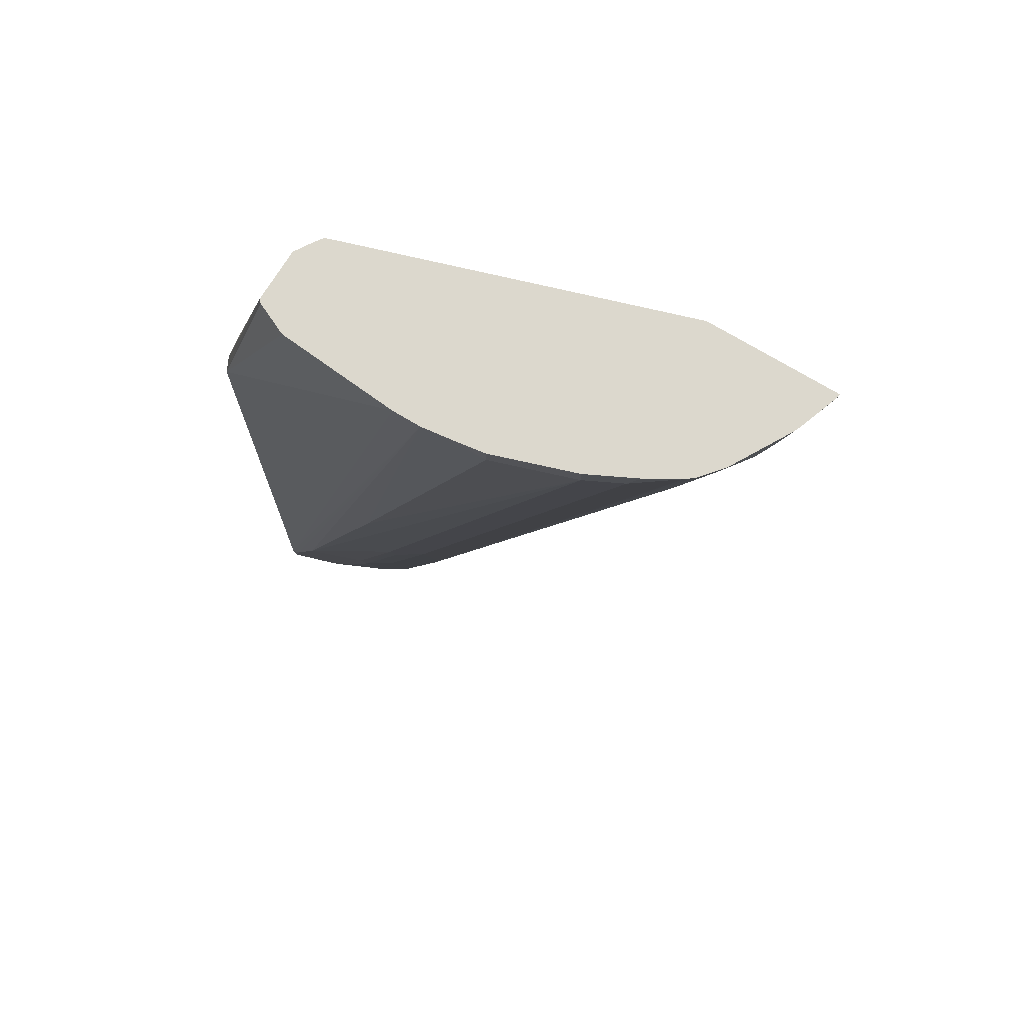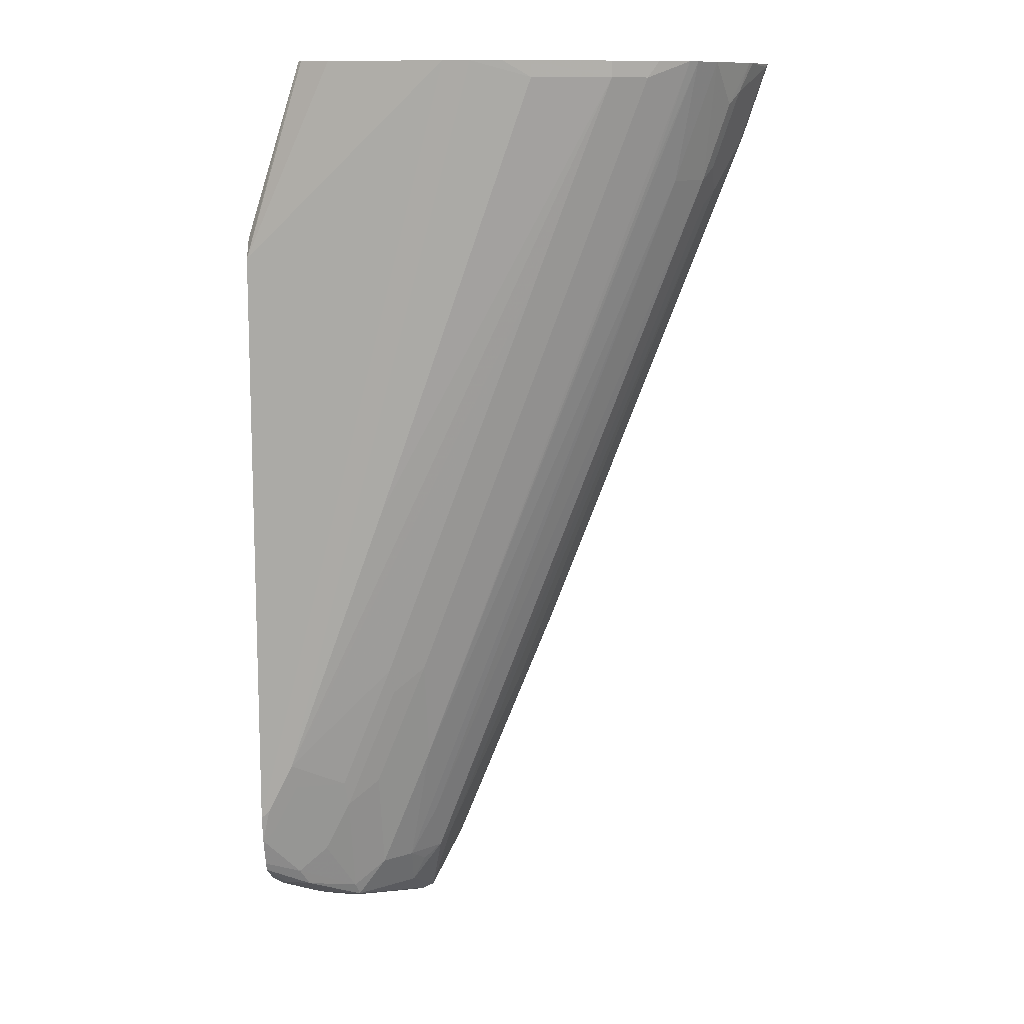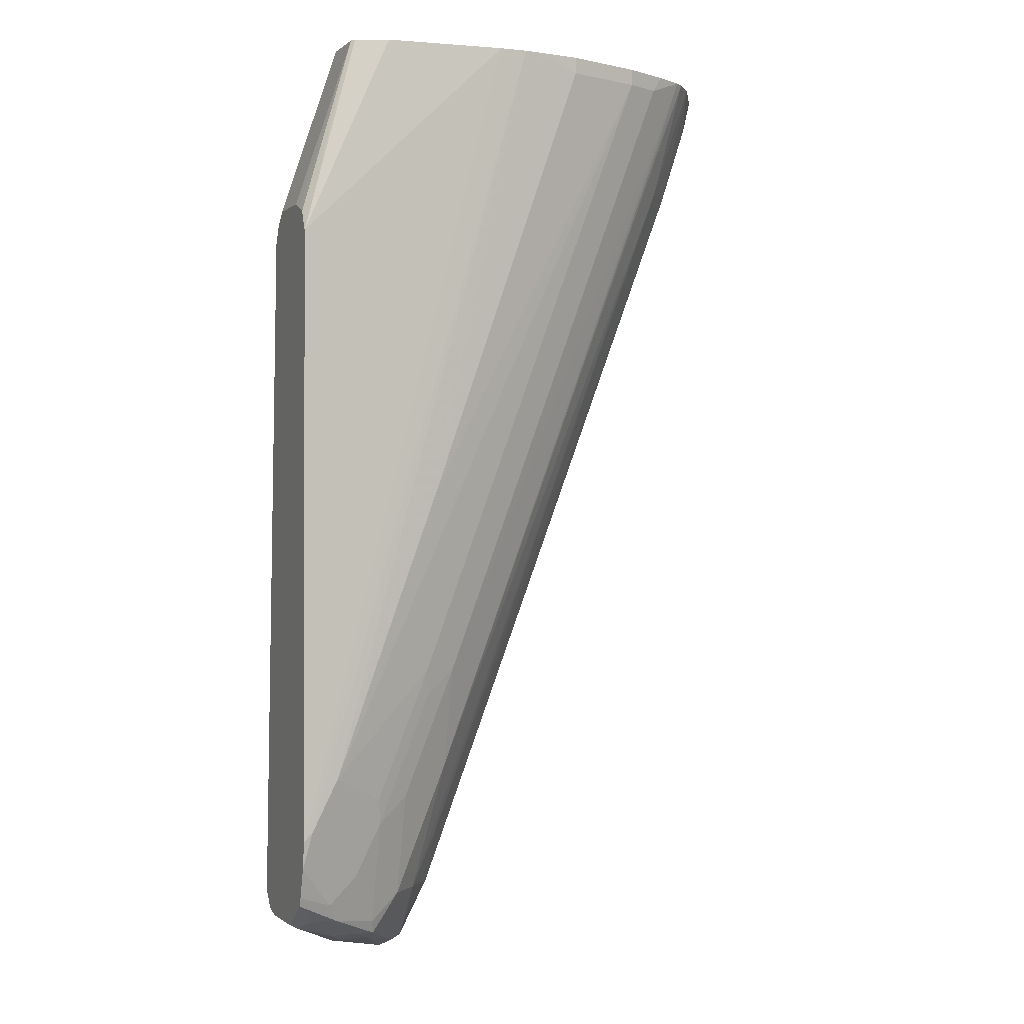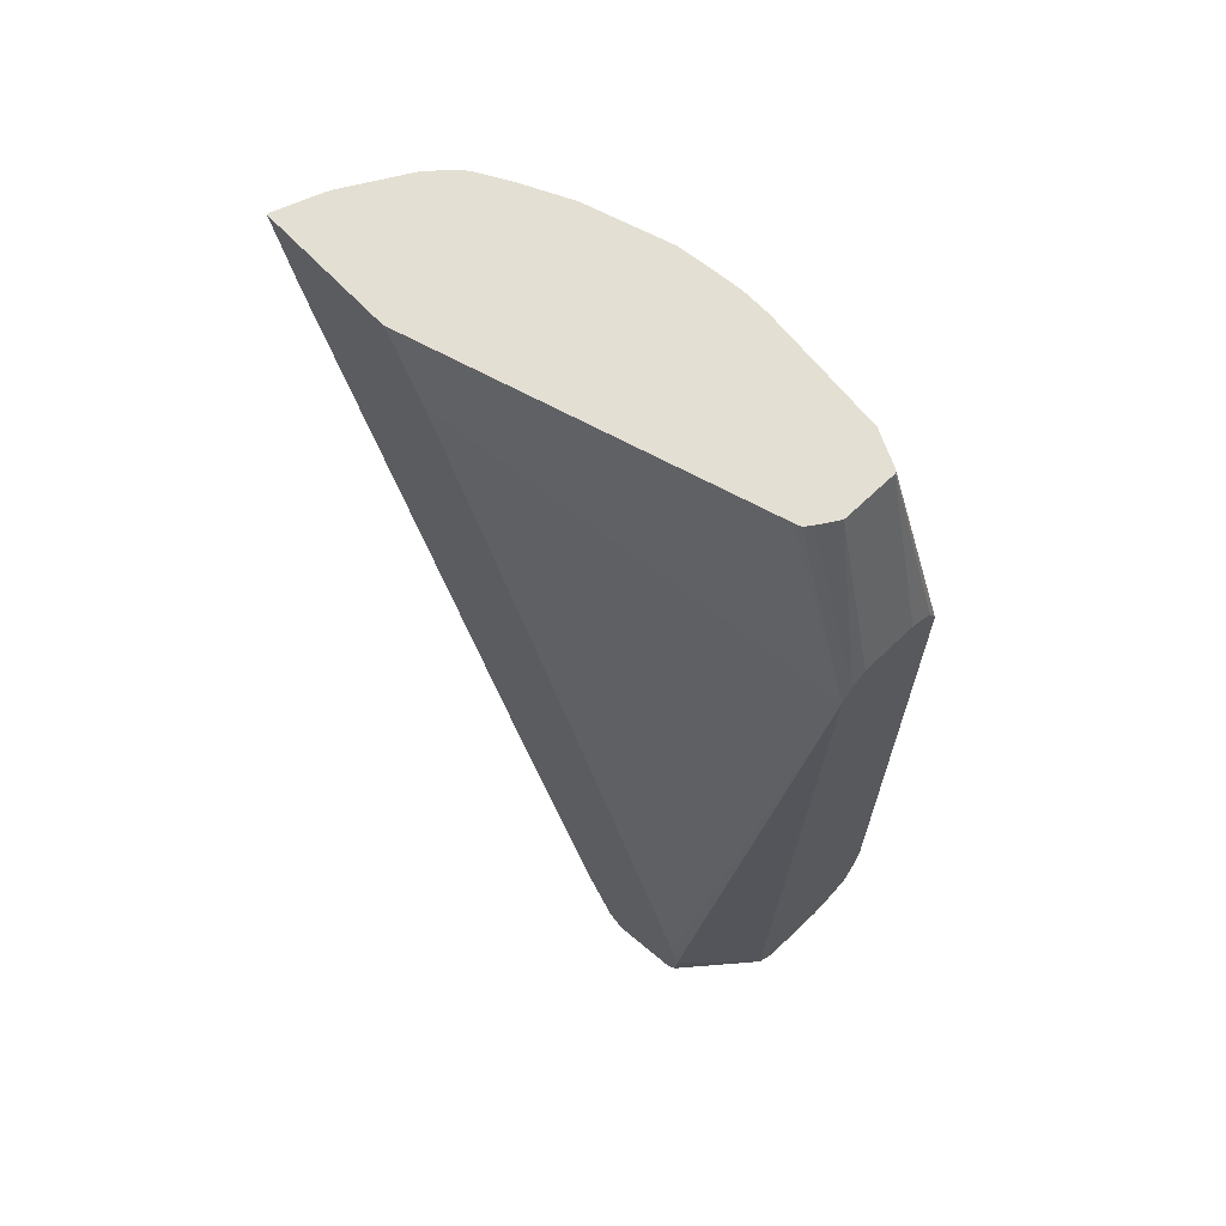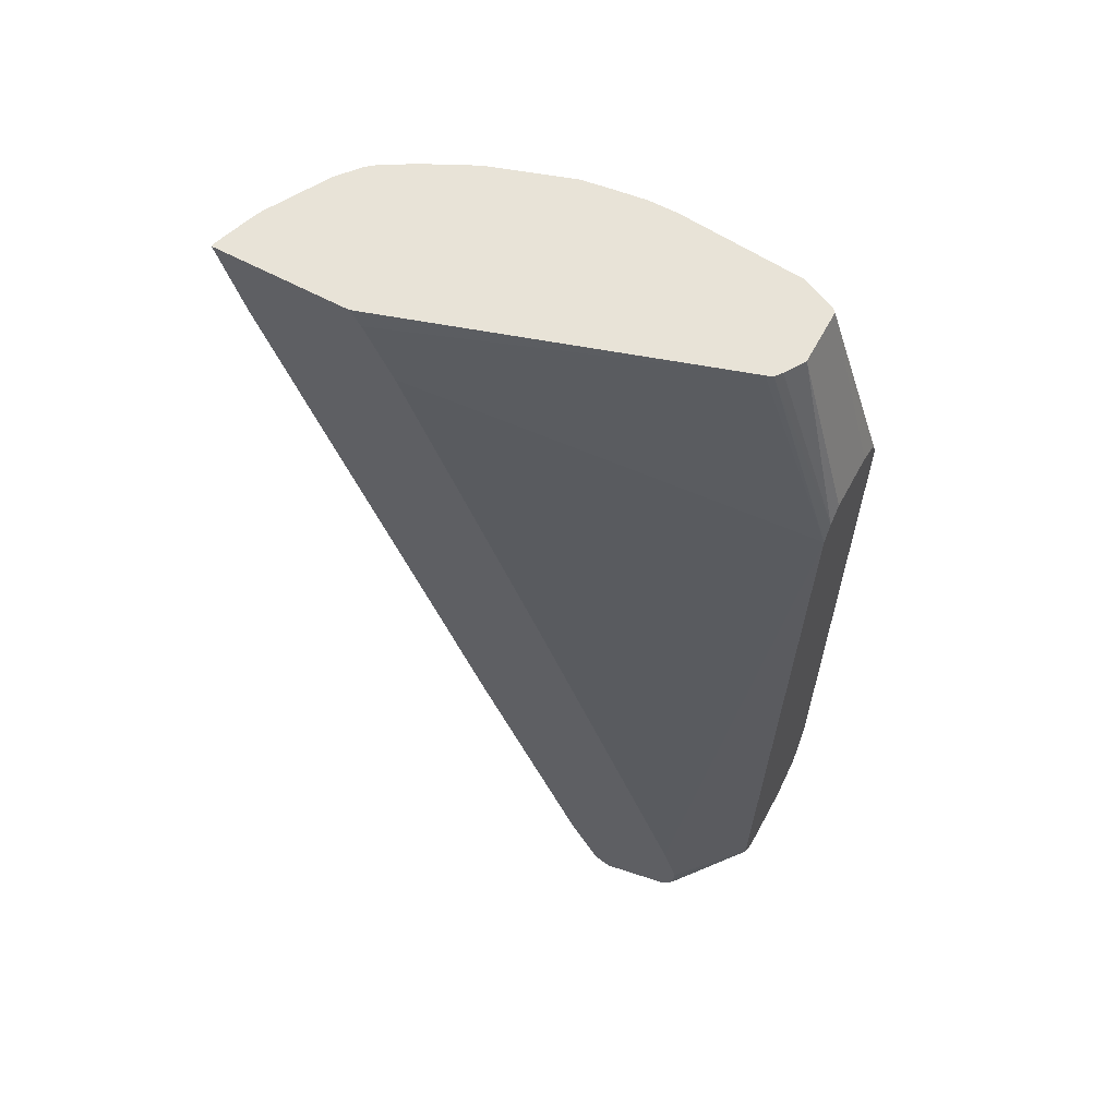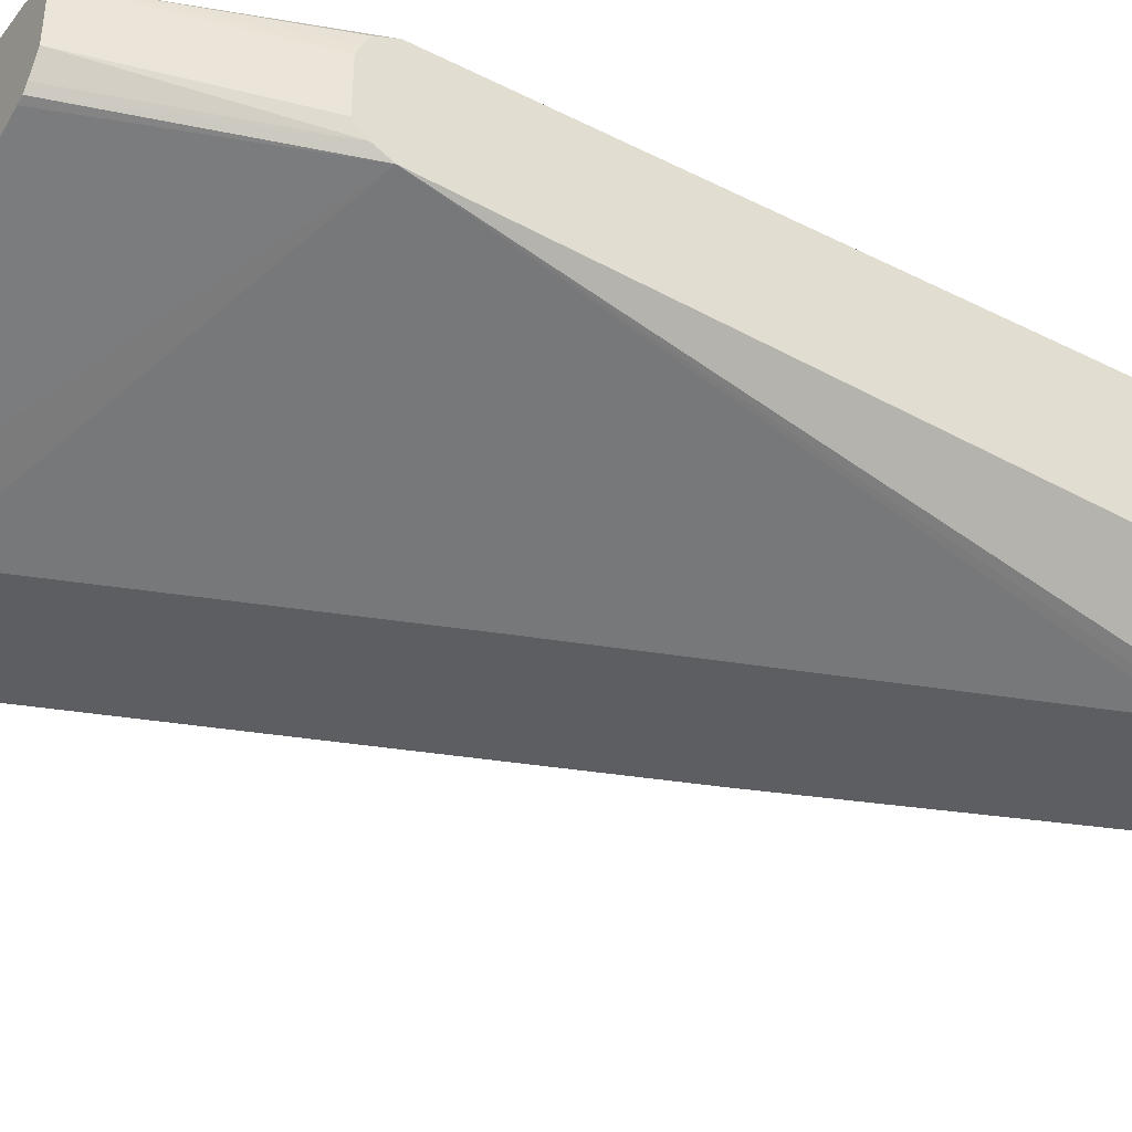
<metadata>
{"format":"obj","ext":"obj","renderer":"f3d","projection":"perspective","resolution":1024,"background":"white","views":[{"elev":72.4,"azim":-148.8,"up":"+Z"},{"elev":11.5,"azim":-171.9,"up":"+Z"},{"elev":-0.6,"azim":157.7,"up":"+Z"},{"elev":66.8,"azim":46.3,"up":"+Z"},{"elev":62.1,"azim":28.5,"up":"+Z"},{"elev":-38.9,"azim":57.8,"up":"+Y"}]}
</metadata>
<code>
v -0.3176 0.1652 -0.1671
v -0.2287 0.1652 -0.1671
v -0.3176 0.1671 -0.1671
v -0.3007 0.1652 -0.2187
v -0.01119 0.2351 -0.1671
v -0.2221 0.1652 -0.1783
v -0.3072 0.1961 -0.1671
v -0.3164 0.1694 -0.1694
v -0.2986 0.1694 -0.2229
v -0.1581 0.1652 -0.593
v -0.006685 0.2368 -0.1671
v 0.04163 0.2318 -0.3031
v -0.2037 0.1652 -0.2187
v -0.305 0.2006 -0.1671
v -0.2986 0.205 -0.1873
v -0.2808 0.1872 -0.2585
v -0.1382 0.1872 -0.6329
v -0.156 0.1694 -0.5972
v -0.1225 0.1652 -0.6822
v -0.003344 0.2414 -0.1671
v 0.04163 0.2377 -0.2912
v -0.1146 0.1652 -0.4505
v -0.06111 0.1652 -0.593
v -0.007634 0.1652 -0.7357
v -0.003168 0.1652 -0.7488
v 0.002352 0.1652 -0.7666
v 0.04159 0.208 -0.7666
v 0.04163 0.2081 -0.7666
v -0.2836 0.2384 -0.1671
v -0.2919 0.2139 -0.1961
v -0.2741 0.2139 -0.2496
v -0.2808 0.205 -0.2407
v -0.2741 0.1961 -0.2675
v -0.08471 0.205 -0.7577
v -0.1204 0.1694 -0.6864
v -0.08471 0.1694 -0.7755
v -0.08678 0.1652 -0.7713
v 0.004497 0.2541 -0.1671
v 0.04163 0.2377 -0.2912
v 0.001016 0.1652 -0.7844
v 0.04163 0.2081 -0.7667
v -0.2711 0.2533 -0.1671
v -0.2555 0.2377 -0.2496
v -0.07803 0.2318 -0.7309
v -0.07803 0.2139 -0.7666
v -0.06688 0.1872 -0.8112
v -0.07135 0.1783 -0.8023
v -0.07135 0.1652 -0.8023
v 0.004497 0.2898 -0.1671
v 0.04163 0.2466 -0.2823
v 0.04163 0.2162 -0.777
v -0.005946 0.1652 -0.7963
v -0.2656 0.2578 -0.1671
v -0.2377 0.2555 -0.2496
v -0.1308 0.2555 -0.5348
v -0.07729 0.2555 -0.6774
v -0.05946 0.2377 -0.7666
v -0.06688 0.2229 -0.7755
v -0.05795 0.2229 -0.7933
v -0.05946 0.1902 -0.8142
v -0.0654 0.1783 -0.8142
v -0.0654 0.1652 -0.8142
v 0.002317 0.2919 -0.1671
v 0.04163 0.2823 -0.2823
v 0.04163 0.289 -0.2853
v 0.04163 0.2969 -0.2893
v 0.04163 0.3031 -0.3031
v 0.04163 0.2188 -0.7792
v -0.0416 0.1652 -0.8142
v 0.01188 0.208 -0.7963
v -0.2452 0.2696 -0.1671
v -0.2377 0.2734 -0.1783
v -0.1842 0.2734 -0.321
v -0.07729 0.2734 -0.6061
v -0.0416 0.2555 -0.7666
v -0.0223 0.2585 -0.7933
v -0.05352 0.1783 -0.8201
v -0.02008 0.2496 -0.7978
v -0.05352 0.1652 -0.8201
v -0.01917 0.3017 -0.1671
v -0.1003 0.3087 -0.1671
v 0.04163 0.3031 -0.7191
v 0.04163 0.2288 -0.7814
v -0.04877 0.1652 -0.8177
v -3.83e-06 0.2139 -0.8023
v 0.02377 0.2199 -0.7904
v -0.2214 0.2815 -0.1671
v -0.2139 0.2853 -0.1783
v -0.1604 0.2853 -0.321
v -0.05352 0.2853 -0.6061
v -0.05573 0.2808 -0.6239
v -0.02008 0.2808 -0.7131
v -0.0416 0.2734 -0.6953
v -0.02008 0.263 -0.7844
v 0.008892 0.2585 -0.7933
v 0.01188 0.2793 -0.7785
v -3.83e-06 0.2318 -0.8023
v -0.002993 0.2466 -0.7993
v -0.1192 0.3087 -0.1671
v 0.04163 0.3004 -0.7382
v 0.03565 0.3031 -0.7131
v 0.03565 0.2318 -0.7844
v 0.04163 0.2644 -0.7814
v -0.2139 0.2853 -0.1671
v -0.1604 0.3031 -0.1783
v -0.05352 0.3031 -0.4814
v 0.01782 0.3031 -0.6774
v -0.01783 0.2853 -0.6953
v -0.002254 0.2808 -0.7488
v 0.01557 0.2986 -0.6953
v 0.01782 0.2853 -0.7666
v 0.02971 0.2793 -0.7785
v 0.03565 0.2674 -0.7844
v 0.04163 0.2926 -0.7643
v -0.1412 0.3059 -0.1671
v 0.0334 0.2986 -0.7309
v 0.04163 0.2948 -0.7583
v 0.04163 0.2734 -0.7784
v -0.1604 0.3031 -0.1671
v 0.04163 0.2894 -0.7672
v 0.04163 0.2769 -0.7761
f 1 2 5
f 57 75 76
f 57 76 59
f 57 59 58
f 59 76 60
f 60 77 61
f 60 76 78
f 60 78 77
f 61 77 79
f 61 79 62
f 63 67 80
f 67 81 80
f 67 82 81
f 56 93 75
f 68 70 83
f 70 84 79
f 70 79 85
f 70 85 97
f 70 97 113
f 70 113 102
f 70 102 86
f 70 86 83
f 71 87 88
f 71 88 72
f 72 88 89
f 72 89 73
f 73 89 90
f 69 84 70
f 73 90 74
f 56 74 93
f 53 55 54
f 42 54 55
f 42 55 56
f 42 56 43
f 43 56 57
f 43 57 44
f 44 57 45
f 45 57 58
f 45 58 59
f 45 59 46
f 46 59 60
f 46 60 61
f 46 61 47
f 56 75 57
f 47 61 62
f 49 64 65
f 49 65 66
f 49 66 67
f 49 67 63
f 51 52 68
f 52 69 70
f 52 70 68
f 53 71 72
f 53 72 73
f 53 73 74
f 53 74 56
f 53 56 55
f 47 62 48
f 42 53 54
f 74 90 91
f 74 92 93
f 92 110 116
f 92 116 109
f 94 109 111
f 94 111 96
f 95 97 98
f 95 112 113
f 95 113 97
f 96 111 114
f 96 114 112
f 99 105 115
f 99 101 107
f 99 107 106
f 92 108 110
f 99 106 105
f 100 117 111
f 100 111 116
f 101 116 110
f 101 110 107
f 103 113 118
f 105 119 115
f 107 110 108
f 111 117 114
f 112 114 120
f 112 120 121
f 112 121 113
f 113 121 118
f 100 116 101
f 74 91 92
f 92 109 94
f 90 108 92
f 75 94 76
f 75 93 92
f 75 92 94
f 76 95 78
f 76 94 96
f 76 96 112
f 76 112 95
f 77 97 85
f 77 85 79
f 77 78 98
f 77 98 97
f 78 95 98
f 90 92 91
f 81 82 99
f 82 101 99
f 83 102 113
f 83 113 103
f 83 86 102
f 87 104 88
f 88 104 119
f 88 119 105
f 88 105 106
f 88 106 107
f 88 107 89
f 89 107 90
f 90 107 108
f 82 100 101
f 40 52 51
f 109 116 111
f 38 64 49
f 1 40 26
f 1 26 25
f 1 25 24
f 1 24 23
f 1 23 22
f 1 22 13
f 1 13 6
f 1 6 2
f 2 6 5
f 3 7 8
f 3 8 9
f 3 9 4
f 1 52 40
f 4 9 18
f 5 6 12
f 5 12 11
f 6 13 12
f 7 14 15
f 7 15 8
f 8 15 9
f 9 15 32
f 9 32 16
f 9 16 17
f 9 17 18
f 10 18 35
f 10 35 19
f 4 18 10
f 11 12 21
f 1 69 52
f 1 79 84
f 40 51 41
f 1 5 11
f 1 11 20
f 1 20 38
f 1 49 63
f 1 63 80
f 1 80 81
f 1 81 99
f 1 99 115
f 1 115 119
f 1 119 104
f 1 104 87
f 1 84 69
f 1 87 71
f 1 53 42
f 1 42 29
f 1 29 14
f 1 14 7
f 1 7 3
f 1 3 4
f 1 4 10
f 1 10 19
f 1 19 37
f 1 37 48
f 1 48 62
f 1 62 79
f 1 71 53
f 11 21 20
f 1 38 49
f 12 22 23
f 16 33 45
f 16 45 34
f 16 34 17
f 17 34 35
f 17 35 18
f 19 35 36
f 19 36 37
f 20 21 38
f 21 39 38
f 26 40 27
f 27 40 41
f 27 41 28
f 29 42 43
f 29 43 31
f 29 31 30
f 31 43 44
f 31 44 45
f 31 45 33
f 34 45 46
f 34 46 35
f 35 46 36
f 36 46 47
f 36 47 37
f 38 39 50
f 12 13 22
f 16 31 33
f 16 32 31
f 37 47 48
f 15 30 31
f 12 23 24
f 15 31 32
f 12 24 25
f 12 25 26
f 12 26 27
f 12 27 28
f 12 28 41
f 12 41 51
f 12 51 68
f 12 68 83
f 12 83 103
f 12 103 118
f 12 118 121
f 38 50 64
f 12 120 114
f 12 121 120
f 14 29 30
f 12 39 21
f 12 50 39
f 12 64 50
f 12 65 64
f 14 30 15
f 12 117 100
f 12 67 66
f 12 82 67
f 12 100 82
f 12 114 117
f 12 66 65

</code>
